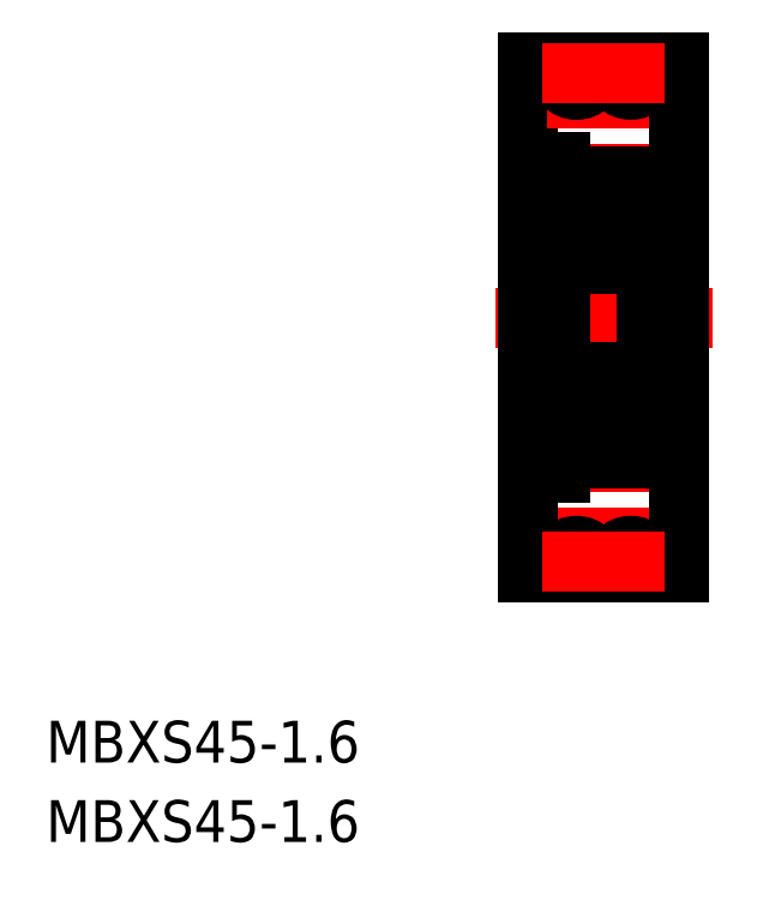
<metadata>
{"format":"dxf","ext":"dxf","renderer":"ezdxf+matplotlib","layout":"modelspace","background":"white","min_lineweight":24,"dpi":150}
</metadata>
<code>
0
SECTION
2
ENTITIES
0
TEXT
8
0
10
80.11
20
163.9
30
0
40
3.847
1
MBXS45-1.6
0
TEXT
8
0
10
80.11
20
156.6
30
0
40
3.847
1
MBXS45-1.6
0
LINE
8
0
10
124.5
20
204.8
30
0
11
124.5
21
228.3
31
0
0
LINE
8
CENTER
10
129
20
204.8
30
0
11
129
21
228.8
31
0
0
LINE
8
CENTER
10
134
20
204.8
30
0
11
134
21
228.8
31
0
0
LINE
8
CENTER
10
121.5
20
204.8
30
0
11
141.5
21
204.8
31
0
0
LINE
8
0
10
135.5
20
216.3
30
0
11
138.5
21
216.3
31
0
0
LINE
8
0
10
124.5
20
228.3
30
0
11
127.4
21
228.3
31
0
0
LINE
8
0
10
138.5
20
228.3
30
0
11
138.5
21
204.8
31
0
0
LINE
8
0
10
135.6
20
228.3
30
0
11
138.5
21
228.3
31
0
0
LINE
8
0
10
127.5
20
204.8
30
0
11
127.5
21
219.1
31
0
0
LINE
8
0
10
124.5
20
217.8
30
0
11
126.7
21
217.8
31
0
0
LINE
8
0
10
126.7
20
219.1
30
0
11
126.7
21
204.8
31
0
0
LINE
8
0
10
126.7
20
219.1
30
0
11
127.5
21
219.1
31
0
0
LINE
8
0
10
135.6
20
181.3
30
0
11
138.5
21
181.3
31
0
0
LINE
8
0
10
124.5
20
181.3
30
0
11
127.4
21
181.3
31
0
0
LINE
8
CENTER
10
134
20
204.8
30
0
11
134
21
180.8
31
0
0
LINE
8
CENTER
10
129
20
204.8
30
0
11
129
21
180.8
31
0
0
LINE
8
0
10
127.5
20
204.8
30
0
11
127.5
21
190.5
31
0
0
LINE
8
0
10
126.7
20
190.5
30
0
11
126.7
21
204.8
31
0
0
LINE
8
0
10
135.5
20
193.3
30
0
11
138.5
21
193.3
31
0
0
LINE
8
0
10
126.7
20
190.5
30
0
11
127.5
21
190.5
31
0
0
LINE
8
0
10
138.5
20
181.3
30
0
11
138.5
21
204.8
31
0
0
LINE
8
0
10
124.5
20
204.8
30
0
11
124.5
21
181.3
31
0
0
LINE
8
0
10
124.5
20
191.8
30
0
11
126.7
21
191.8
31
0
0
LINE
8
0
10
126.7
20
216.1
30
0
11
127.5
21
216.1
31
0
0
LINE
8
0
10
126.7
20
193.5
30
0
11
127.5
21
193.5
31
0
0
LINE
8
0
10
130.6
20
228.3
30
0
11
132.4
21
228.3
31
0
0
LINE
8
CENTER
10
126.9
20
227.4
30
0
11
136.1
21
227.4
31
0
0
ARC
8
0
10
129
20
227.4
30
0
40
1.6
50
180
51
0
0
LINE
8
0
10
127.4
20
227.4
30
0
11
127.4
21
228.3
31
0
0
LINE
8
0
10
130.6
20
227.4
30
0
11
130.6
21
228.3
31
0
0
ARC
8
0
10
134
20
227.4
30
0
40
1.6
50
180
51
0
0
LINE
8
0
10
132.4
20
227.4
30
0
11
132.4
21
228.3
31
0
0
LINE
8
0
10
135.6
20
227.4
30
0
11
135.6
21
228.3
31
0
0
LINE
8
CENTER
10
125.9
20
227.3
30
0
11
137.1
21
227.3
31
0
0
ARC
8
0
10
134
20
182.2
30
0
40
1.6
50
0
51
180
0
LINE
8
CENTER
10
126.9
20
182.2
30
0
11
136.1
21
182.2
31
0
0
ARC
8
0
10
129
20
182.2
30
0
40
1.6
50
0
51
180
0
LINE
8
0
10
127.4
20
182.2
30
0
11
127.4
21
181.3
31
0
0
LINE
8
0
10
130.6
20
181.3
30
0
11
132.4
21
181.3
31
0
0
LINE
8
0
10
130.6
20
182.2
30
0
11
130.6
21
181.3
31
0
0
LINE
8
0
10
132.4
20
182.2
30
0
11
132.4
21
181.3
31
0
0
LINE
8
0
10
135.6
20
182.2
30
0
11
135.6
21
181.3
31
0
0
LINE
8
CENTER
10
125.9
20
182.3
30
0
11
137.1
21
182.3
31
0
0
ARC
8
0
10
135.4
20
216
30
0
40
0.1
50
270
51
0
0
ARC
8
0
10
135.4
20
211.7
30
0
40
0.1
50
359.2
51
90
0
LINE
8
0
10
127.8
20
217.8
30
0
11
135.2
21
217.8
31
0
0
LINE
8
0
10
134.3
20
215.2
30
0
11
135
21
214.8
31
0
0
LINE
8
0
10
134.5
20
215.3
30
0
11
135.2
21
215
31
0
0
ARC
8
0
10
134.6
20
215.9
30
0
40
0.3
50
39.86
51
175.1
0
LINE
8
0
10
134.9
20
215.8
30
0
11
134.7
21
216
31
0
0
LINE
8
0
10
134.5
20
215.9
30
0
11
134.5
21
215.3
31
0
0
LINE
8
0
10
134.3
20
216
30
0
11
134.3
21
215.3
31
0
0
LINE
8
0
10
134.2
20
215.2
30
0
11
133.3
21
215.2
31
0
0
LINE
8
0
10
134.3
20
215.6
30
0
11
134.3
21
215.2
31
0
0
ARC
8
0
10
134.2
20
215.3
30
0
40
0.1
50
270
51
355.1
0
ARC
8
0
10
134.6
20
215.9
30
0
40
0.1
50
40.05
51
176.9
0
ARC
8
0
10
134.9
20
215.8
30
0
40
0.2
50
315
51
39.86
0
LINE
8
0
10
134.9
20
215.5
30
0
11
134.7
21
215.7
31
0
0
LINE
8
0
10
134.7
20
215.7
30
0
11
134.9
21
215.8
31
0
0
LINE
8
0
10
134.9
20
215.5
30
0
11
135
21
215.7
31
0
0
LINE
8
0
10
135
20
215.9
30
0
11
134.9
21
216.1
31
0
0
LINE
8
0
10
134.6
20
212.1
30
0
11
135
21
212.1
31
0
0
ARC
8
0
10
134.7
20
211.7
30
0
40
0.2
50
270
51
320
0
LINE
8
0
10
135
20
211.9
30
0
11
134.6
21
211.9
31
0
0
LINE
8
0
10
134.4
20
211.6
30
0
11
134.2
21
212.2
31
0
0
LINE
8
0
10
134.7
20
211.5
30
0
11
134.6
21
211.5
31
0
0
ARC
8
0
10
134.6
20
211.7
30
0
40
0.2
50
200
51
270
0
ARC
8
0
10
134.1
20
212.1
30
0
40
0.1
50
20.01
51
90
0
LINE
8
0
10
134.1
20
212.2
30
0
11
133.3
21
212.2
31
0
0
LINE
8
0
10
134.6
20
211.9
30
0
11
134.6
21
212.1
31
0
0
LINE
8
0
10
135
20
211.8
30
0
11
134.8
21
211.6
31
0
0
ARC
8
0
10
135
20
212.1
30
0
40
0.2
50
270
51
0
0
LINE
8
0
10
135
20
214.8
30
0
11
135
21
212.1
31
0
0
LINE
8
0
10
135.2
20
215
30
0
11
135.2
21
212.1
31
0
0
ARC
8
0
10
128.1
20
215.8
30
0
40
0.2
50
140.1
51
225
0
LINE
8
0
10
128.6
20
216
30
0
11
128.7
21
215.3
31
0
0
LINE
8
0
10
128.4
20
215.9
30
0
11
128.5
21
215.3
31
0
0
LINE
8
0
10
128.1
20
215.8
30
0
11
128.3
21
216
31
0
0
LINE
8
0
10
128.5
20
215.3
30
0
11
127.8
21
215
31
0
0
LINE
8
0
10
128.7
20
215.2
30
0
11
128
21
214.8
31
0
0
LINE
8
0
10
128.1
20
215.5
30
0
11
128
21
215.7
31
0
0
ARC
8
0
10
128.8
20
215.3
30
0
40
0.1
50
184.9
51
270
0
LINE
8
0
10
128.7
20
215.6
30
0
11
128.7
21
215.2
31
0
0
LINE
8
0
10
128.2
20
215.7
30
0
11
128.1
21
215.8
31
0
0
LINE
8
0
10
128.1
20
215.5
30
0
11
128.2
21
215.7
31
0
0
ARC
8
0
10
127.6
20
216
30
0
40
0.1
50
180
51
270
0
LINE
8
0
10
127.9
20
215.9
30
0
11
128.1
21
216.1
31
0
0
LINE
8
0
10
127.6
20
215.9
30
0
11
127.9
21
215.9
31
0
0
ARC
8
0
10
128.3
20
215.9
30
0
40
0.1
50
3.102
51
140
0
ARC
8
0
10
128.3
20
215.9
30
0
40
0.3
50
4.935
51
140.1
0
LINE
8
0
10
127.9
20
211.8
30
0
11
128.1
21
211.6
31
0
0
ARC
8
0
10
127.6
20
211.7
30
0
40
0.1
50
90
51
180.8
0
LINE
8
0
10
128.6
20
211.6
30
0
11
128.8
21
212.2
31
0
0
ARC
8
0
10
128.3
20
211.7
30
0
40
0.2
50
220
51
270
0
ARC
8
0
10
128.4
20
211.7
30
0
40
0.2
50
270
51
340
0
LINE
8
0
10
128.3
20
211.5
30
0
11
128.4
21
211.5
31
0
0
ARC
8
0
10
128
20
212.1
30
0
40
0.2
50
180
51
270
0
LINE
8
0
10
127.6
20
211.8
30
0
11
127.9
21
211.8
31
0
0
ARC
8
0
10
128.9
20
212.1
30
0
40
0.1
50
90
51
160
0
LINE
8
0
10
128.4
20
211.9
30
0
11
128.4
21
212.1
31
0
0
LINE
8
0
10
128
20
211.9
30
0
11
128.4
21
211.9
31
0
0
LINE
8
0
10
128.4
20
212.1
30
0
11
128
21
212.1
31
0
0
ARC
8
0
10
127.8
20
210.1
30
0
40
0.3
50
180
51
270
0
LINE
8
0
10
128
20
214.8
30
0
11
128
21
212.1
31
0
0
LINE
8
0
10
127.8
20
215
30
0
11
127.8
21
212.1
31
0
0
CIRCLE
8
0
10
131.5
20
213.7
30
0
40
2.381
0
LINE
8
0
10
128.9
20
212.2
30
0
11
129.6
21
212.2
31
0
0
LINE
8
0
10
128.8
20
215.2
30
0
11
129.6
21
215.2
31
0
0
LINE
8
0
10
127.8
20
209.8
30
0
11
135.2
21
209.8
31
0
0
ARC
8
0
10
127.8
20
217.5
30
0
40
0.3
50
90
51
180
0
LINE
8
0
10
135.4
20
211.8
30
0
11
135
21
211.8
31
0
0
LINE
8
0
10
135.4
20
215.9
30
0
11
135
21
215.9
31
0
0
ARC
8
0
10
135.2
20
217.5
30
0
40
0.3
50
0
51
90
0
ARC
8
0
10
135.2
20
210.1
30
0
40
0.3
50
270
51
0
0
ARC
8
0
10
135.4
20
198
30
0
40
0.1
50
270
51
0.8103
0
ARC
8
0
10
135.4
20
193.6
30
0
40
0.1
50
0
51
90
0
LINE
8
0
10
135
20
197.7
30
0
11
134.6
21
197.7
31
0
0
ARC
8
0
10
134.7
20
198
30
0
40
0.2
50
39.98
51
90
0
LINE
8
0
10
134.6
20
197.5
30
0
11
135
21
197.5
31
0
0
LINE
8
0
10
134.1
20
197.4
30
0
11
133.3
21
197.4
31
0
0
ARC
8
0
10
134.1
20
197.5
30
0
40
0.1
50
270
51
340
0
ARC
8
0
10
134.6
20
198
30
0
40
0.2
50
90
51
160
0
LINE
8
0
10
134.7
20
198.2
30
0
11
134.6
21
198.2
31
0
0
LINE
8
0
10
134.4
20
198.1
30
0
11
134.2
21
197.5
31
0
0
LINE
8
0
10
134.6
20
197.7
30
0
11
134.6
21
197.5
31
0
0
ARC
8
0
10
135
20
197.5
30
0
40
0.2
50
0
51
90
0
LINE
8
0
10
135
20
197.9
30
0
11
134.8
21
198.1
31
0
0
LINE
8
0
10
134.5
20
194.3
30
0
11
135.2
21
194.7
31
0
0
LINE
8
0
10
134.3
20
194.5
30
0
11
135
21
194.8
31
0
0
LINE
8
0
10
134.9
20
193.9
30
0
11
134.7
21
193.7
31
0
0
ARC
8
0
10
134.6
20
193.7
30
0
40
0.3
50
184.9
51
320.1
0
LINE
8
0
10
134.2
20
194.4
30
0
11
133.3
21
194.4
31
0
0
ARC
8
0
10
134.2
20
194.3
30
0
40
0.1
50
4.935
51
90
0
LINE
8
0
10
134.3
20
193.7
30
0
11
134.3
21
194.3
31
0
0
ARC
8
0
10
134.6
20
193.7
30
0
40
0.1
50
183.1
51
320
0
LINE
8
0
10
134.5
20
193.7
30
0
11
134.5
21
194.3
31
0
0
LINE
8
0
10
134.3
20
194.1
30
0
11
134.3
21
194.5
31
0
0
LINE
8
0
10
134.9
20
194.2
30
0
11
135
21
194
31
0
0
LINE
8
0
10
135
20
193.8
30
0
11
134.9
21
193.5
31
0
0
ARC
8
0
10
134.9
20
193.9
30
0
40
0.2
50
320.1
51
45
0
LINE
8
0
10
134.7
20
194
30
0
11
134.9
21
193.9
31
0
0
LINE
8
0
10
134.9
20
194.2
30
0
11
134.7
21
194
31
0
0
LINE
8
0
10
135.2
20
194.7
30
0
11
135.2
21
197.5
31
0
0
LINE
8
0
10
135
20
194.8
30
0
11
135
21
197.5
31
0
0
ARC
8
0
10
127.6
20
198
30
0
40
0.1
50
179.2
51
270
0
LINE
8
0
10
128.4
20
197.5
30
0
11
128
21
197.5
31
0
0
LINE
8
0
10
128
20
197.7
30
0
11
128.4
21
197.7
31
0
0
LINE
8
0
10
127.9
20
197.9
30
0
11
128.1
21
198.1
31
0
0
LINE
8
0
10
127.6
20
197.9
30
0
11
127.9
21
197.9
31
0
0
LINE
8
0
10
128.4
20
197.7
30
0
11
128.4
21
197.5
31
0
0
LINE
8
0
10
128.6
20
198.1
30
0
11
128.8
21
197.5
31
0
0
LINE
8
0
10
128.3
20
198.2
30
0
11
128.4
21
198.2
31
0
0
ARC
8
0
10
128.4
20
198
30
0
40
0.2
50
20.01
51
90
0
ARC
8
0
10
128.3
20
198
30
0
40
0.2
50
90
51
140
0
ARC
8
0
10
128.9
20
197.5
30
0
40
0.1
50
200
51
270
0
ARC
8
0
10
128
20
197.5
30
0
40
0.2
50
90
51
180
0
ARC
8
0
10
127.8
20
199.5
30
0
40
0.3
50
90
51
180
0
ARC
8
0
10
127.6
20
193.6
30
0
40
0.1
50
90
51
180
0
LINE
8
0
10
128.7
20
194.5
30
0
11
128
21
194.8
31
0
0
LINE
8
0
10
128.1
20
194.2
30
0
11
128.2
21
194
31
0
0
LINE
8
0
10
128.2
20
194
30
0
11
128.1
21
193.9
31
0
0
LINE
8
0
10
128.1
20
193.9
30
0
11
128.3
21
193.7
31
0
0
LINE
8
0
10
128.5
20
194.3
30
0
11
127.8
21
194.7
31
0
0
LINE
8
0
10
128.1
20
194.2
30
0
11
128
21
194
31
0
0
LINE
8
0
10
127.9
20
193.8
30
0
11
128.1
21
193.5
31
0
0
LINE
8
0
10
127.6
20
193.7
30
0
11
127.9
21
193.7
31
0
0
LINE
8
0
10
128.7
20
194.1
30
0
11
128.7
21
194.5
31
0
0
LINE
8
0
10
128.4
20
193.7
30
0
11
128.5
21
194.3
31
0
0
LINE
8
0
10
128.6
20
193.7
30
0
11
128.7
21
194.3
31
0
0
ARC
8
0
10
128.3
20
193.7
30
0
40
0.3
50
219.9
51
355.1
0
ARC
8
0
10
128.3
20
193.7
30
0
40
0.1
50
220
51
356.9
0
ARC
8
0
10
128.8
20
194.3
30
0
40
0.1
50
90
51
175.1
0
ARC
8
0
10
128.1
20
193.9
30
0
40
0.2
50
135
51
219.9
0
LINE
8
0
10
127.8
20
194.7
30
0
11
127.8
21
197.5
31
0
0
LINE
8
0
10
128
20
194.8
30
0
11
128
21
197.5
31
0
0
CIRCLE
8
0
10
131.5
20
195.9
30
0
40
2.381
0
LINE
8
0
10
128.8
20
194.4
30
0
11
129.6
21
194.4
31
0
0
LINE
8
0
10
128.9
20
197.4
30
0
11
129.6
21
197.4
31
0
0
LINE
8
0
10
127.8
20
199.8
30
0
11
135.2
21
199.8
31
0
0
ARC
8
0
10
127.8
20
192.1
30
0
40
0.3
50
180
51
270
0
LINE
8
0
10
127.8
20
191.8
30
0
11
135.2
21
191.8
31
0
0
LINE
8
0
10
135.4
20
193.7
30
0
11
135
21
193.7
31
0
0
LINE
8
0
10
135.4
20
197.9
30
0
11
135
21
197.9
31
0
0
ARC
8
0
10
135.2
20
192.1
30
0
40
0.3
50
270
51
0
0
ARC
8
0
10
135.2
20
199.5
30
0
40
0.3
50
0
51
90
0
LINE
8
0
10
135.5
20
217.5
30
0
11
135.5
21
192.1
31
0
0
LINE
8
0
10
127.5
20
217.5
30
0
11
127.5
21
192.1
31
0
0
VIEWPORT
8
0
10
5.75
20
4.23
30
0
40
11.84
41
7.905
68
     1
69
     1
0
VIEWPORT
8
0
10
5.614
20
3.902
30
0
40
8.982
41
6.243
68
     2
69
     2
0
ENDSEC
0
EOF

</code>
